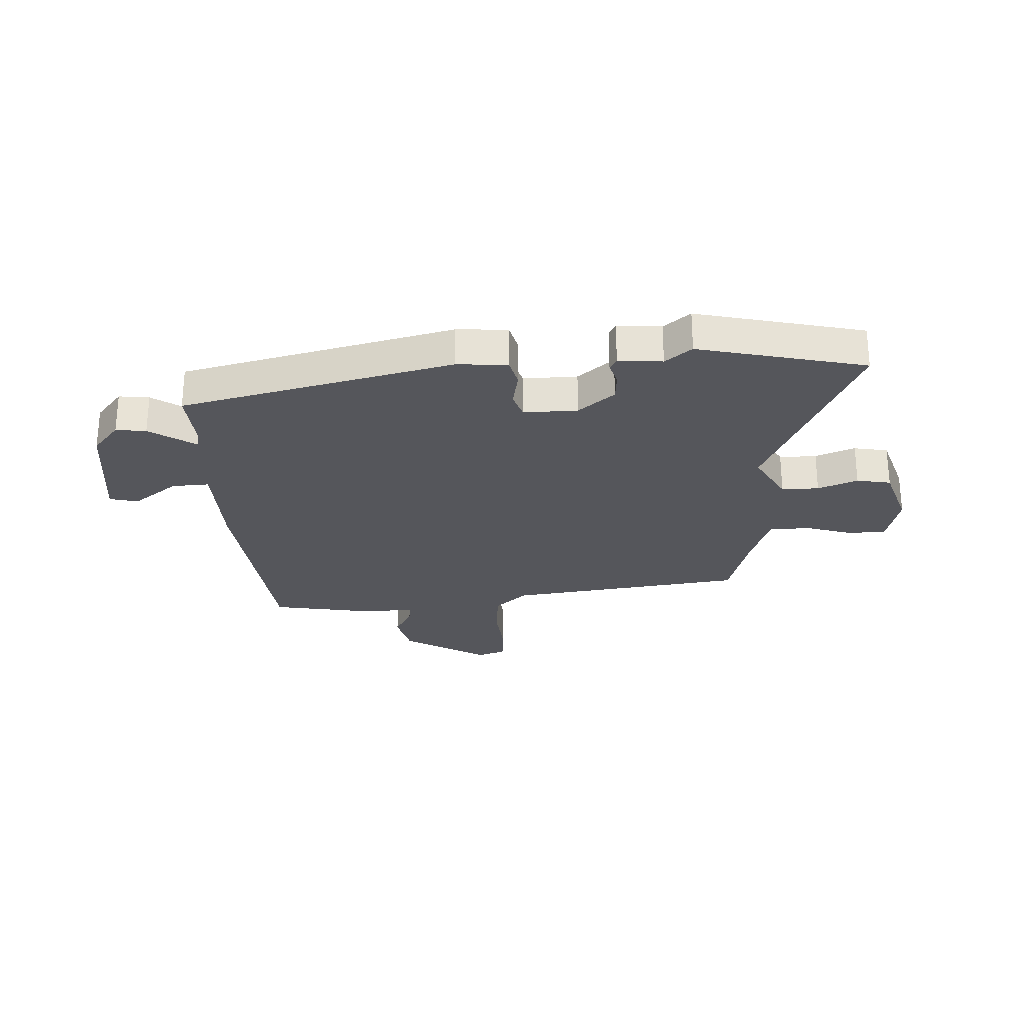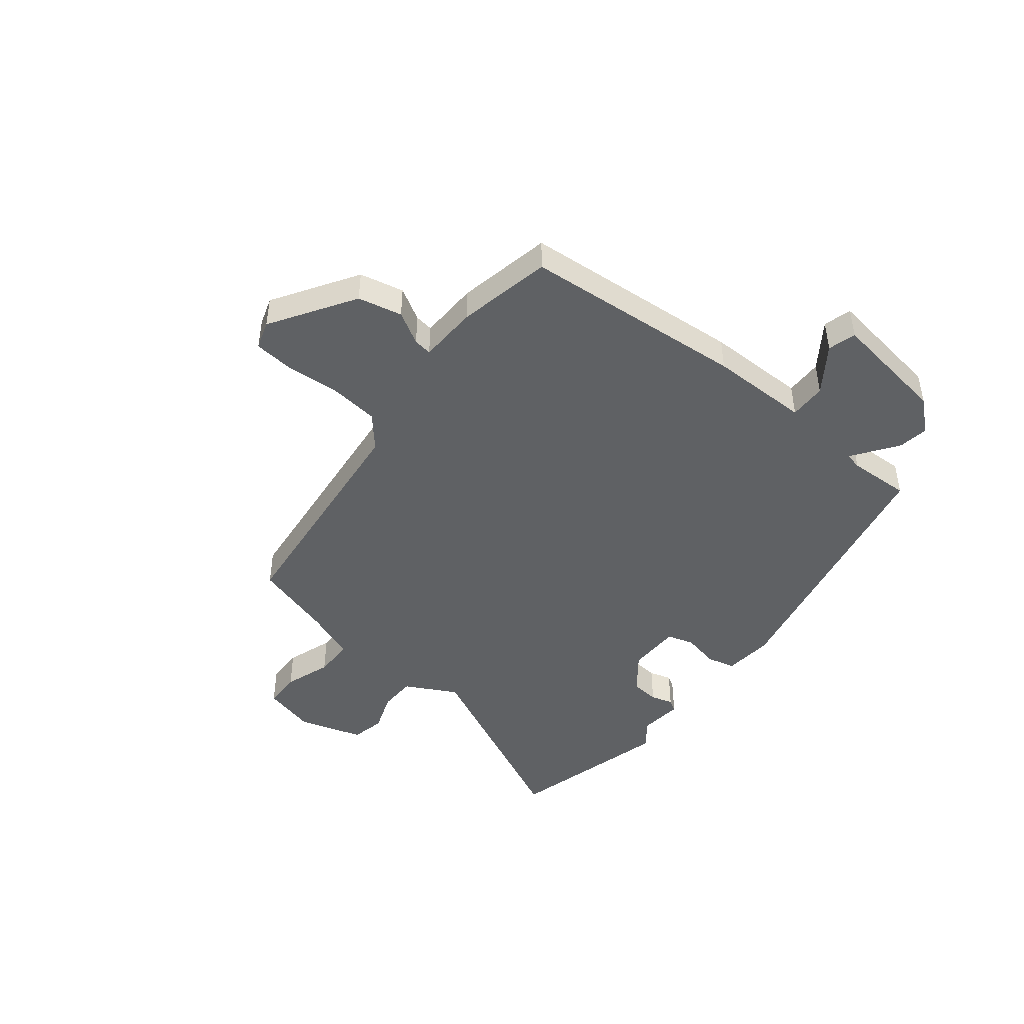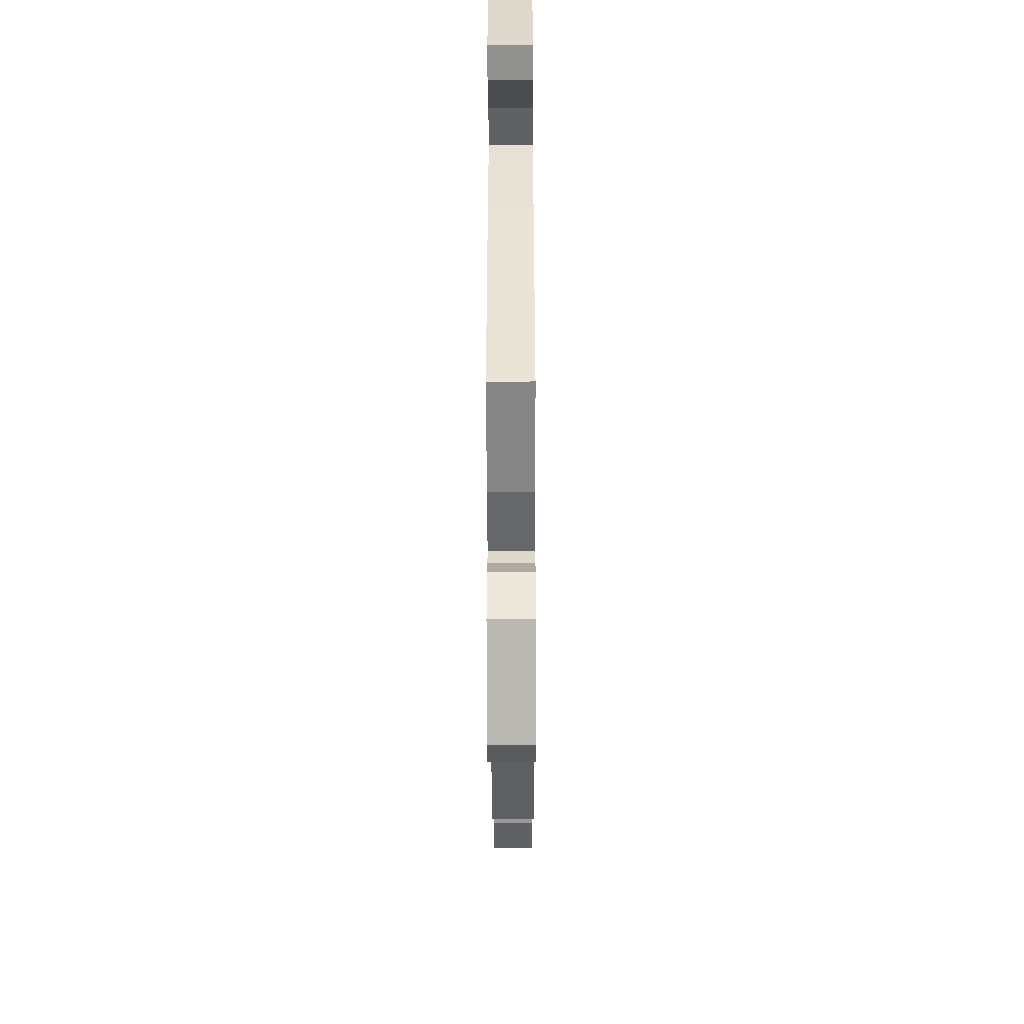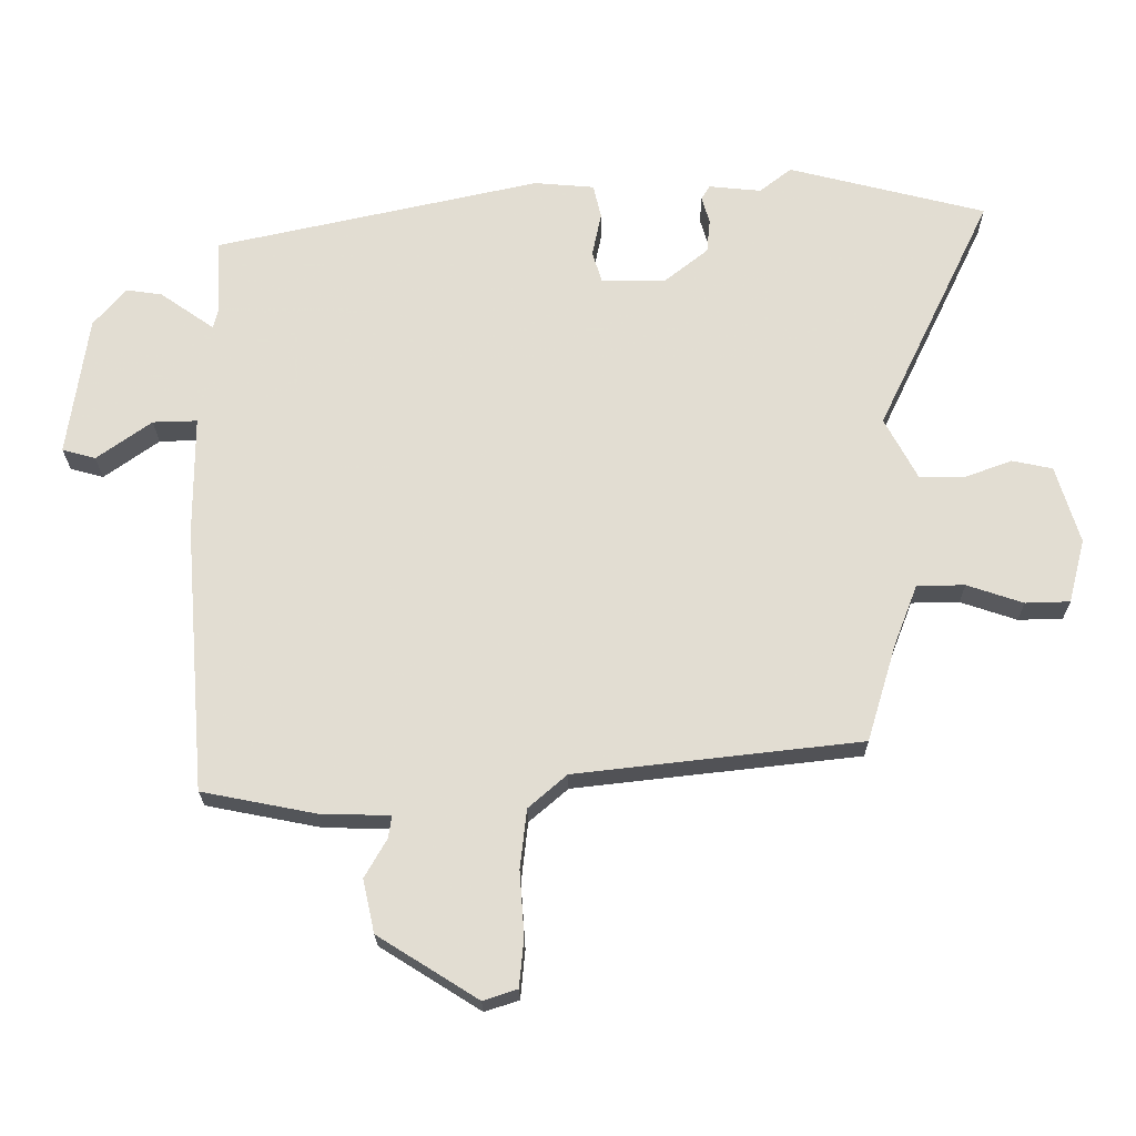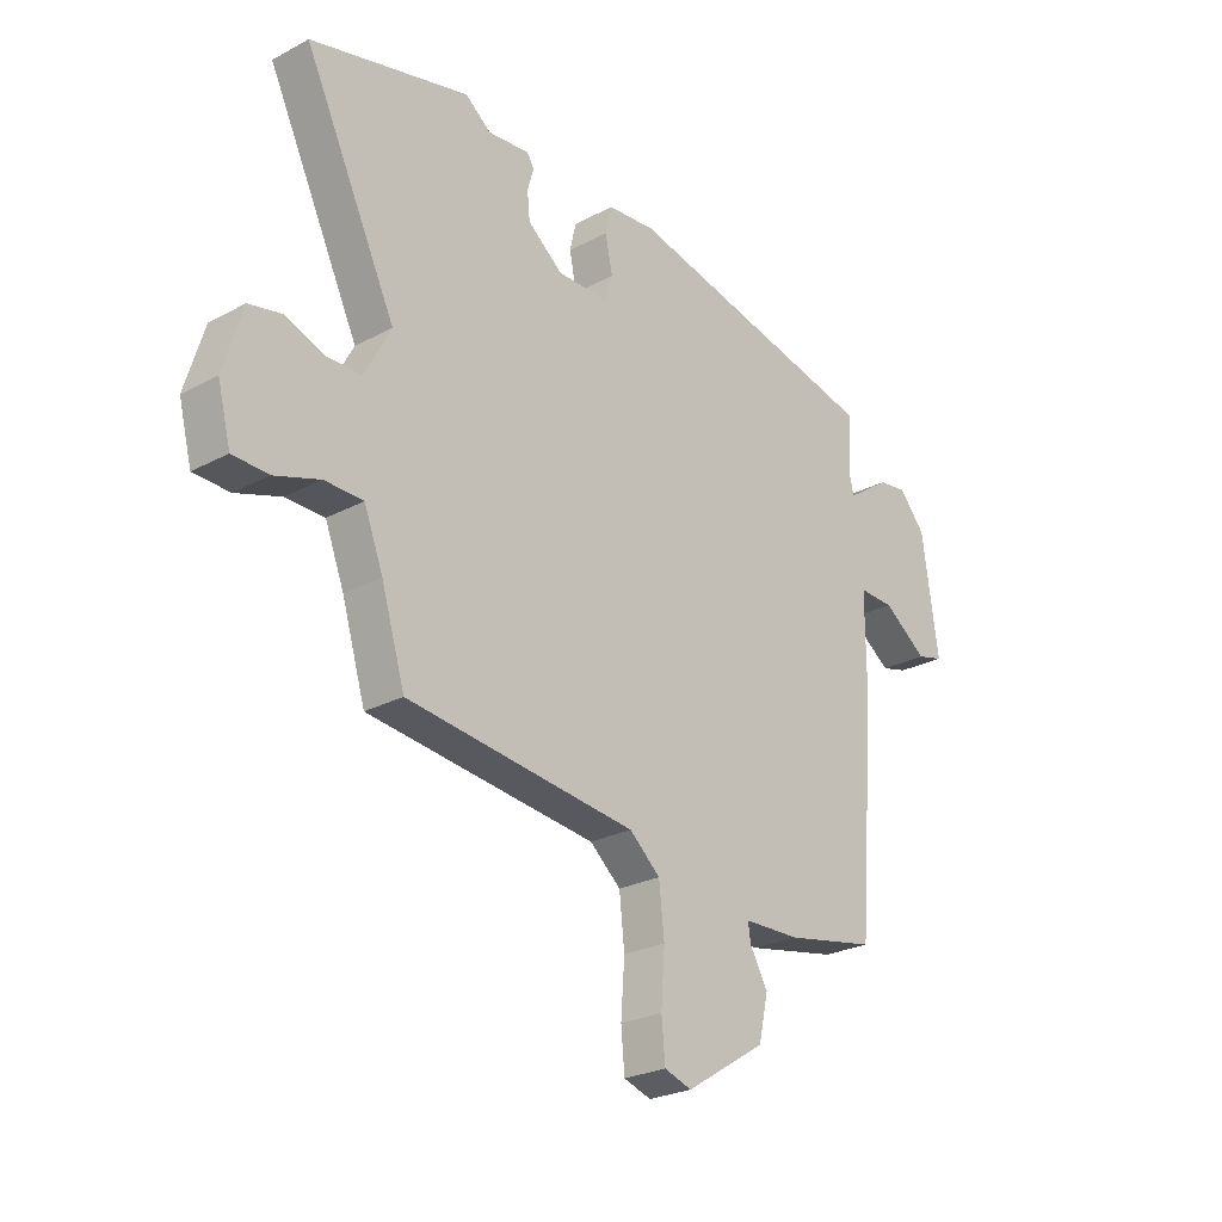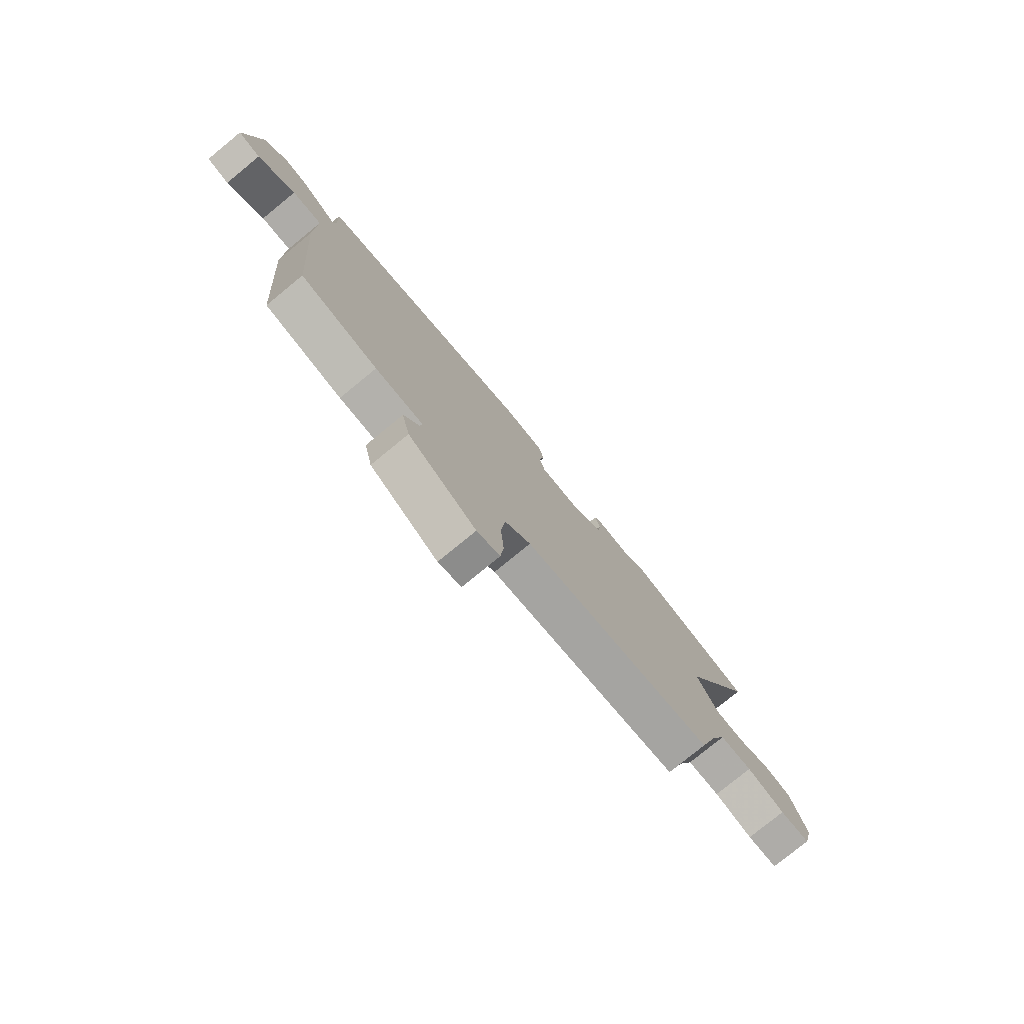
<metadata>
{"format":"obj","ext":"obj","renderer":"f3d","projection":"perspective","resolution":1024,"background":"white","views":[{"elev":-26.3,"azim":4.1,"up":"+Y"},{"elev":-45.5,"azim":-128.7,"up":"+Y"},{"elev":-50.6,"azim":-89.8,"up":"+Z"},{"elev":-22.1,"azim":0.6,"up":"+Z"},{"elev":-25.5,"azim":130.6,"up":"+Z"},{"elev":-78.0,"azim":-50.7,"up":"+Z"}]}
</metadata>
<code>
v -0.5 0.07 -0.498
v -0.533 0.07 -0.09
v -0.533 0.07 0.093
v -0.601 0.07 0.091
v -0.685 0.07 0.031
v -0.736 0.07 0.045
v -0.705 0.07 0.261
v -0.655 0.07 0.319
v -0.6 0.07 0.311
v -0.55 0.07 0.276
v -0.517 0.07 0.253
v -0.51 0.07 0.284
v -0.515 0.07 0.398
v -0.018 0.07 0.507
v 0.074 0.07 0.499
v 0.086 0.07 0.447
v 0.072 0.07 0.38
v 0.087 0.07 0.331
v 0.185 0.07 0.331
v 0.252 0.07 0.384
v 0.257 0.07 0.436
v 0.245 0.07 0.477
v 0.258 0.07 0.499
v 0.338 0.07 0.491
v 0.387 0.07 0.529
v 0.689 0.07 0.452
v 0.514 0.07 0.088
v 0.564 0.07 -0.006
v 0.632 0.07 -0.007
v 0.705 0.07 0.02
v 0.767 0.07 0.007
v 0.803 0.07 -0.112
v 0.778 0.07 -0.209
v 0.71 0.07 -0.211
v 0.624 0.07 -0.182
v 0.551 0.07 -0.183
v 0.515 0.07 -0.276
v 0.47 0.07 -0.425
v 0.034 0.07 -0.474
v -0.025 0.07 -0.525
v -0.035 0.07 -0.616
v -0.028 0.07 -0.714
v -0.035 0.07 -0.788
v -0.087 0.07 -0.805
v -0.24 0.07 -0.709
v -0.258 0.07 -0.628
v -0.224 0.07 -0.569
v -0.219 0.07 -0.535
v -0.327 0.07 -0.532
v -0.5 0 -0.498
v -0.533 0 -0.09
v -0.533 0 0.093
v -0.601 0 0.091
v -0.685 0 0.031
v -0.736 0 0.045
v -0.705 0 0.261
v -0.655 0 0.319
v -0.6 0 0.311
v -0.55 0 0.276
v -0.517 0 0.253
v -0.51 0 0.284
v -0.515 0 0.398
v -0.018 0 0.507
v 0.074 0 0.499
v 0.086 0 0.447
v 0.072 0 0.38
v 0.087 0 0.331
v 0.185 0 0.331
v 0.252 0 0.384
v 0.257 0 0.436
v 0.245 0 0.477
v 0.258 0 0.499
v 0.338 0 0.491
v 0.387 0 0.529
v 0.689 0 0.452
v 0.514 0 0.088
v 0.564 0 -0.006
v 0.632 0 -0.007
v 0.705 0 0.02
v 0.767 0 0.007
v 0.803 0 -0.112
v 0.778 0 -0.209
v 0.71 0 -0.211
v 0.624 0 -0.182
v 0.551 0 -0.183
v 0.515 0 -0.276
v 0.47 0 -0.425
v 0.034 0 -0.474
v -0.025 0 -0.525
v -0.035 0 -0.616
v -0.028 0 -0.714
v -0.035 0 -0.788
v -0.087 0 -0.805
v -0.24 0 -0.709
v -0.258 0 -0.628
v -0.224 0 -0.569
v -0.219 0 -0.535
v -0.327 0 -0.532
f 1 2 3
f 49 1 3
f 48 49 3
f 45 46 47
f 44 45 47
f 43 44 47
f 42 43 47
f 41 42 47
f 40 41 47 48
f 39 40 48 3
f 37 38 39 3
f 33 34 35
f 32 33 35
f 31 32 35
f 30 31 35
f 29 30 35
f 28 29 35 36
f 36 37 3
f 28 36 3
f 27 28 3
f 24 25 26 27
f 23 24 27
f 22 23 27
f 21 22 27
f 15 16 17
f 14 15 17
f 13 14 17
f 12 13 17
f 11 12 17 18
f 8 9 10
f 7 8 10
f 6 7 10
f 5 6 10
f 4 5 10
f 3 4 10 11
f 11 18 19
f 3 11 19
f 27 3 19
f 27 19 20
f 20 21 27
f 52 51 50
f 52 50 98
f 52 98 97
f 96 95 94
f 96 94 93
f 96 93 92
f 96 92 91
f 96 91 90
f 97 96 90 89
f 52 97 89 88
f 52 88 87 86
f 84 83 82
f 84 82 81
f 84 81 80
f 84 80 79
f 84 79 78
f 85 84 78 77
f 52 86 85
f 52 85 77
f 52 77 76
f 76 75 74 73
f 76 73 72
f 76 72 71
f 76 71 70
f 66 65 64
f 66 64 63
f 66 63 62
f 66 62 61
f 67 66 61 60
f 59 58 57
f 59 57 56
f 59 56 55
f 59 55 54
f 59 54 53
f 60 59 53 52
f 68 67 60
f 68 60 52
f 68 52 76
f 69 68 76
f 76 70 69
f 1 50 51 2
f 2 51 52 3
f 3 52 53 4
f 4 53 54 5
f 5 54 55 6
f 6 55 56 7
f 7 56 57 8
f 8 57 58 9
f 9 58 59 10
f 10 59 60 11
f 11 60 61 12
f 12 61 62 13
f 13 62 63 14
f 14 63 64 15
f 15 64 65 16
f 16 65 66 17
f 17 66 67 18
f 18 67 68 19
f 19 68 69 20
f 20 69 70 21
f 21 70 71 22
f 22 71 72 23
f 23 72 73 24
f 24 73 74 25
f 25 74 75 26
f 26 75 76 27
f 27 76 77 28
f 28 77 78 29
f 29 78 79 30
f 30 79 80 31
f 31 80 81 32
f 32 81 82 33
f 33 82 83 34
f 34 83 84 35
f 35 84 85 36
f 36 85 86 37
f 37 86 87 38
f 38 87 88 39
f 39 88 89 40
f 40 89 90 41
f 41 90 91 42
f 42 91 92 43
f 43 92 93 44
f 44 93 94 45
f 45 94 95 46
f 46 95 96 47
f 47 96 97 48
f 48 97 98 49
f 49 98 50 1

</code>
